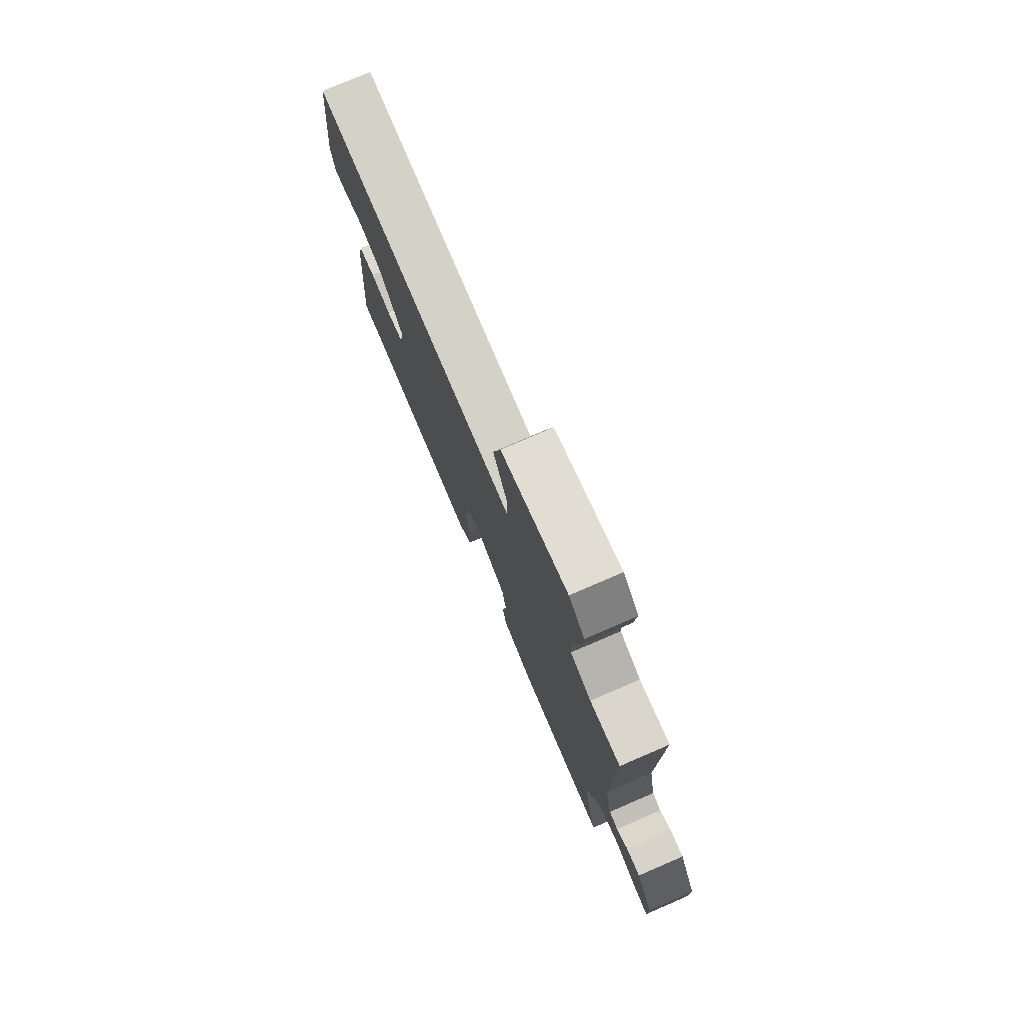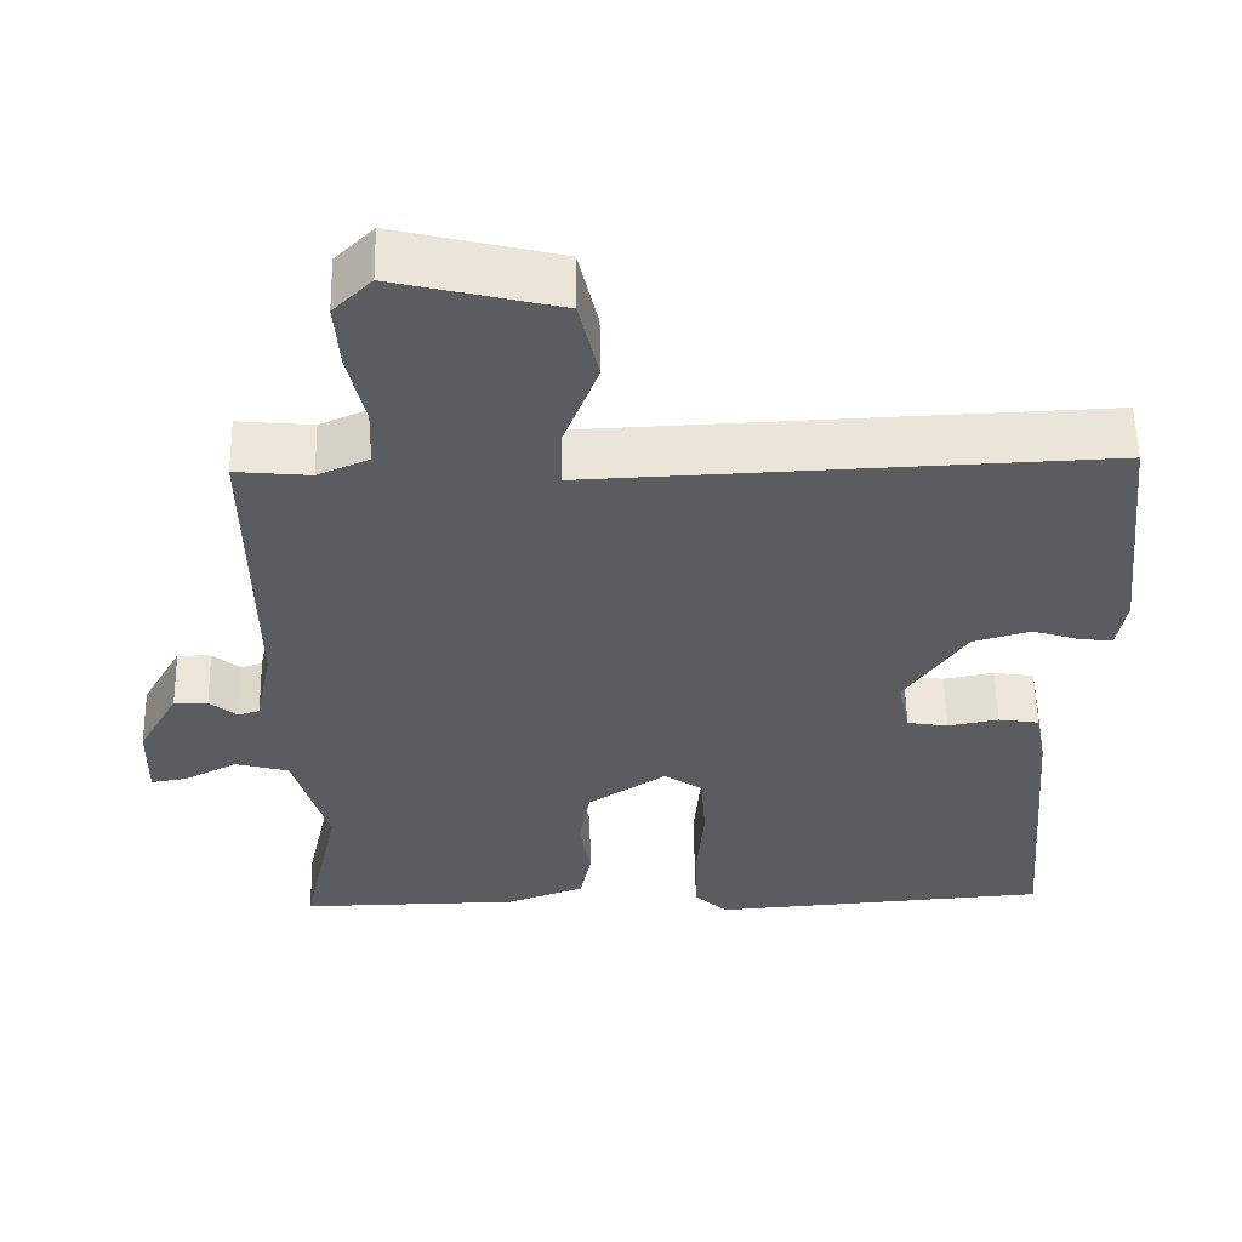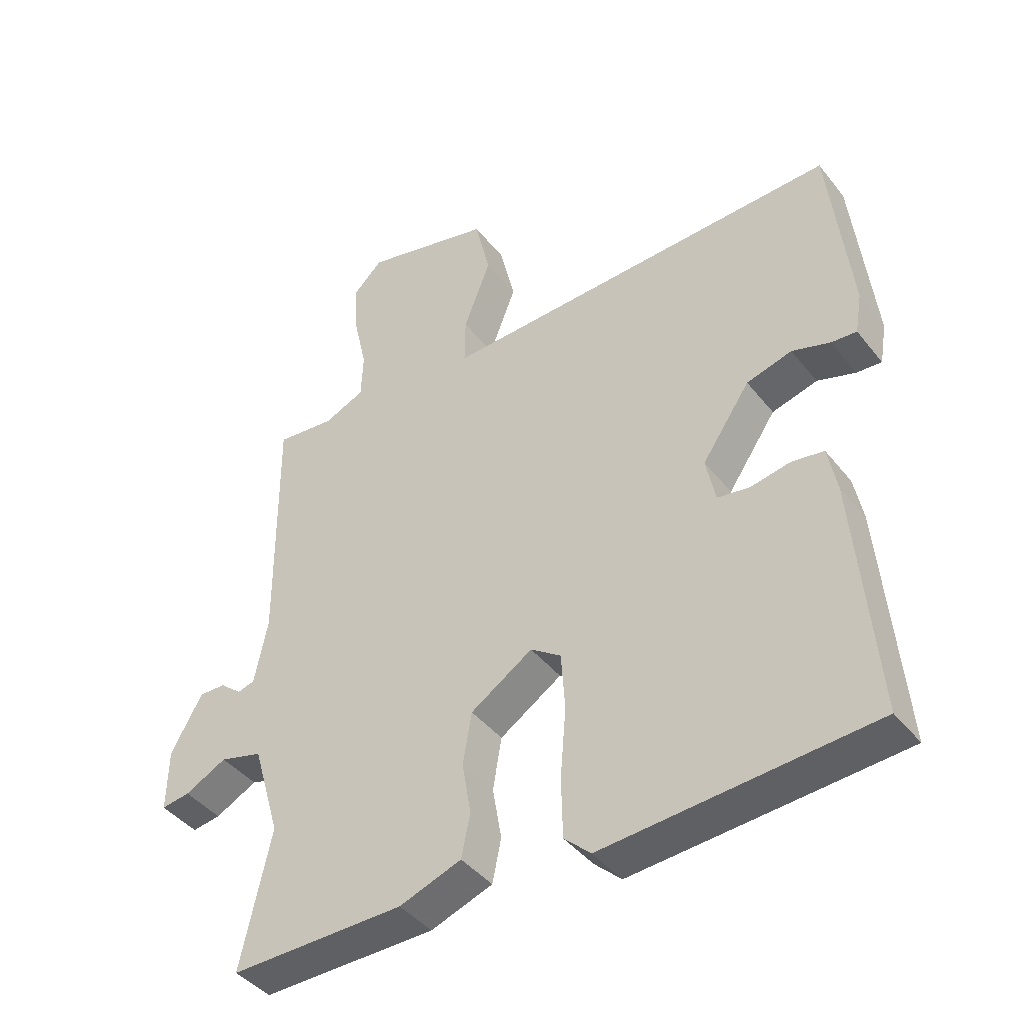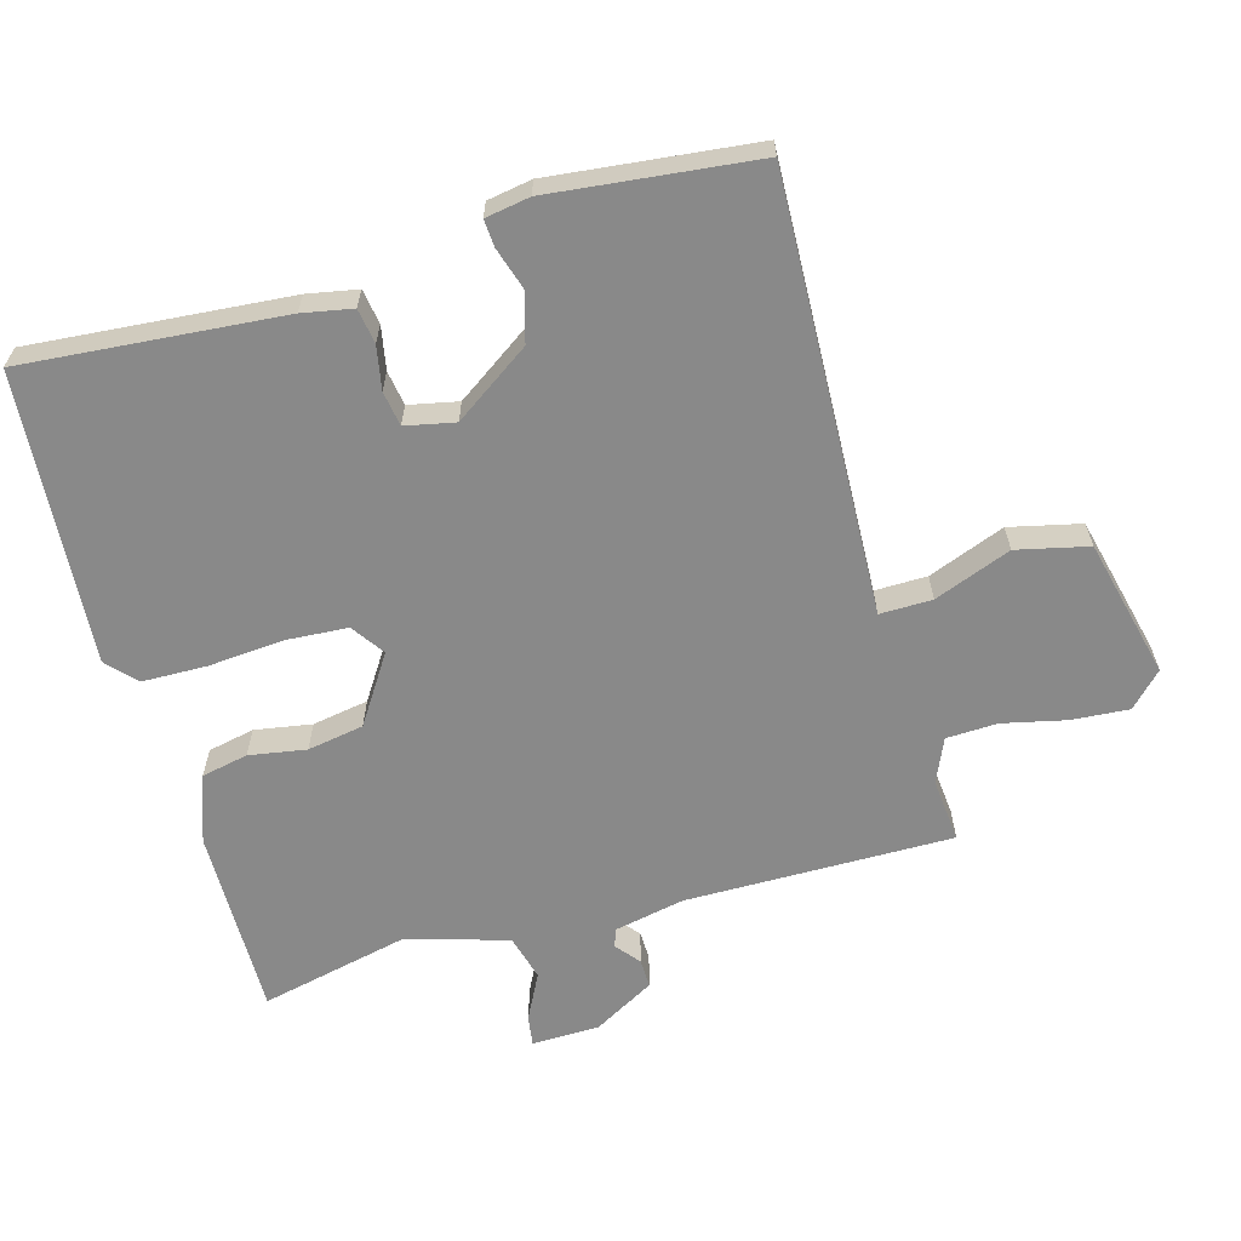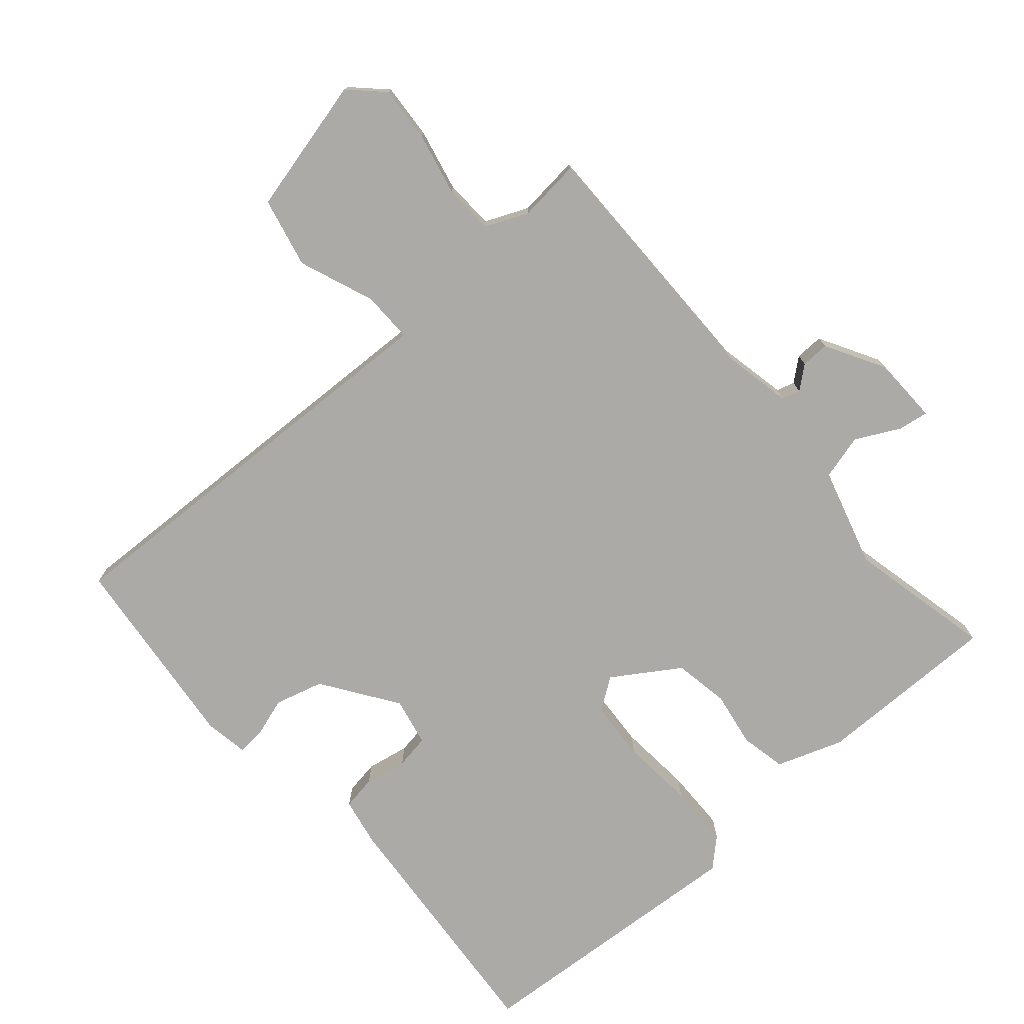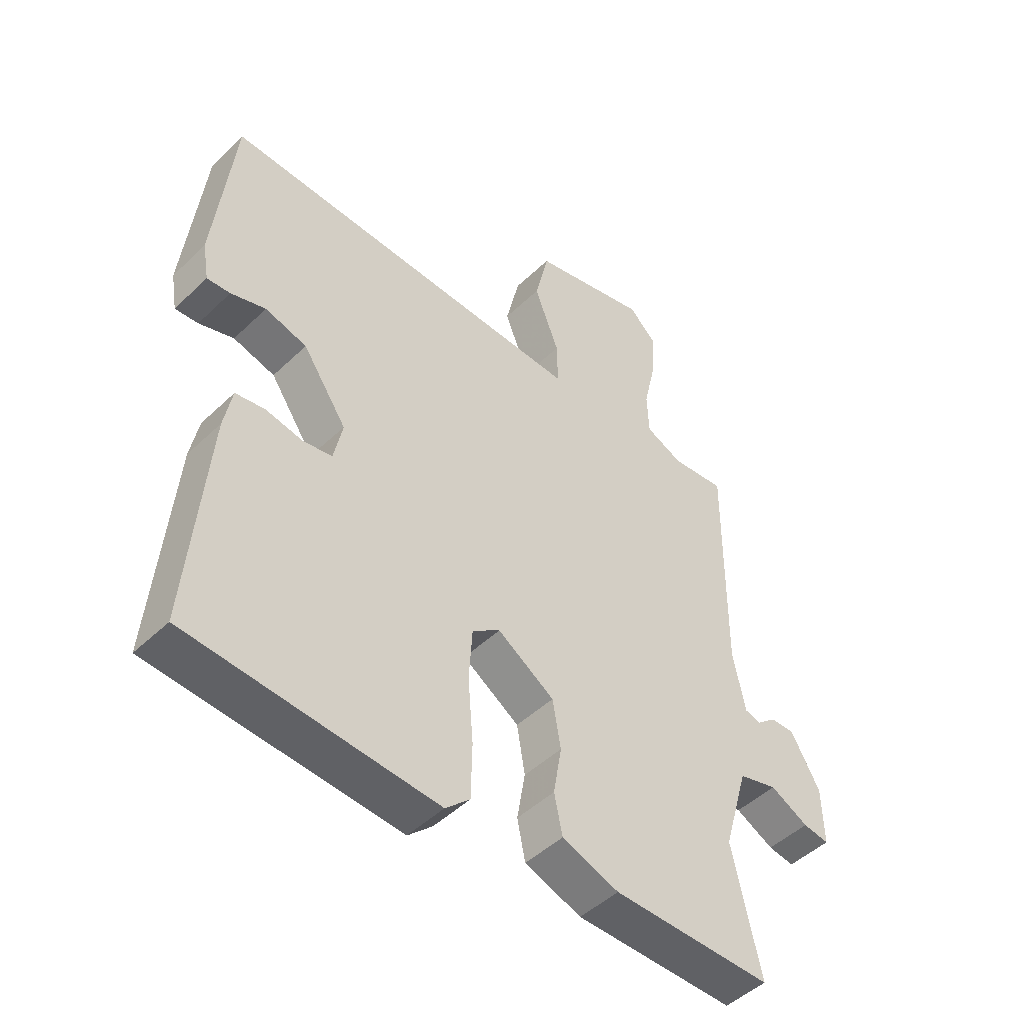
<metadata>
{"format":"obj","ext":"obj","renderer":"f3d","projection":"perspective","resolution":1024,"background":"white","views":[{"elev":78.0,"azim":66.7,"up":"+Z"},{"elev":56.1,"azim":178.9,"up":"+Z"},{"elev":-42.3,"azim":-145.0,"up":"+Z"},{"elev":-63.0,"azim":-74.2,"up":"+Y"},{"elev":-75.8,"azim":41.1,"up":"+Y"},{"elev":-47.7,"azim":-43.0,"up":"+Z"}]}
</metadata>
<code>
v -0.5 0.07 0.5
v -0.017 0.07 0.481
v 0.136 0.07 0.475
v 0.135 0.07 0.551
v 0.092 0.07 0.663
v 0.116 0.07 0.767
v 0.319 0.07 0.816
v 0.367 0.07 0.769
v 0.361 0.07 0.686
v 0.34 0.07 0.593
v 0.343 0.07 0.519
v 0.407 0.07 0.491
v 0.5 0.07 0.5
v 0.497 0.07 0.112
v 0.518 0.07 0.008
v 0.545 0.07 0
v 0.579 0.07 0.028
v 0.621 0.07 0.029
v 0.671 0.07 -0.06
v 0.673 0.07 -0.159
v 0.628 0.07 -0.152
v 0.562 0.07 -0.118
v 0.495 0.07 -0.136
v 0.452 0.07 -0.284
v 0.5 0.07 -0.5
v 0.224 0.07 -0.497
v 0.126 0.07 -0.462
v 0.112 0.07 -0.394
v 0.126 0.07 -0.311
v 0.112 0.07 -0.229
v 0.014 0.07 -0.165
v -0.034 0.07 -0.198
v -0.04 0.07 -0.288
v -0.031 0.07 -0.398
v -0.033 0.07 -0.492
v -0.075 0.07 -0.531
v -0.5 0.07 -0.5
v -0.468 0.07 -0.122
v -0.454 0.07 -0.049
v -0.403 0.07 -0.041
v -0.34 0.07 -0.053
v -0.289 0.07 -0.045
v -0.274 0.07 0.027
v -0.35 0.07 0.138
v -0.422 0.07 0.158
v -0.482 0.07 0.139
v -0.522 0.07 0.136
v -0.533 0.07 0.201
v -0.5 0 0.5
v -0.017 0 0.481
v 0.136 0 0.475
v 0.135 0 0.551
v 0.092 0 0.663
v 0.116 0 0.767
v 0.319 0 0.816
v 0.367 0 0.769
v 0.361 0 0.686
v 0.34 0 0.593
v 0.343 0 0.519
v 0.407 0 0.491
v 0.5 0 0.5
v 0.497 0 0.112
v 0.518 0 0.008
v 0.545 0 0
v 0.579 0 0.028
v 0.621 0 0.029
v 0.671 0 -0.06
v 0.673 0 -0.159
v 0.628 0 -0.152
v 0.562 0 -0.118
v 0.495 0 -0.136
v 0.452 0 -0.284
v 0.5 0 -0.5
v 0.224 0 -0.497
v 0.126 0 -0.462
v 0.112 0 -0.394
v 0.126 0 -0.311
v 0.112 0 -0.229
v 0.014 0 -0.165
v -0.034 0 -0.198
v -0.04 0 -0.288
v -0.031 0 -0.398
v -0.033 0 -0.492
v -0.075 0 -0.531
v -0.5 0 -0.5
v -0.468 0 -0.122
v -0.454 0 -0.049
v -0.403 0 -0.041
v -0.34 0 -0.053
v -0.289 0 -0.045
v -0.274 0 0.027
v -0.35 0 0.138
v -0.422 0 0.158
v -0.482 0 0.139
v -0.522 0 0.136
v -0.533 0 0.201
f 48 1 2
f 47 48 2
f 46 47 2
f 45 46 2
f 44 45 2 3
f 43 44 3
f 42 43 3
f 39 40 41
f 38 39 41
f 37 38 41
f 36 37 41
f 35 36 41
f 34 35 41
f 33 34 41
f 32 33 41 42
f 31 32 42 3
f 27 28 29
f 26 27 29
f 25 26 29
f 24 25 29
f 23 24 29 30
f 30 31 3
f 23 30 3
f 22 23 3
f 20 21 22
f 19 20 22
f 18 19 22
f 17 18 22
f 16 17 22
f 12 13 14
f 11 12 14 15
f 8 9 10
f 7 8 10
f 6 7 10
f 5 6 10
f 4 5 10
f 4 10 11
f 3 4 11 15
f 15 16 22
f 3 15 22
f 50 49 96
f 50 96 95
f 50 95 94
f 50 94 93
f 51 50 93 92
f 51 92 91
f 51 91 90
f 89 88 87
f 89 87 86
f 89 86 85
f 89 85 84
f 89 84 83
f 89 83 82
f 89 82 81
f 90 89 81 80
f 51 90 80 79
f 77 76 75
f 77 75 74
f 77 74 73
f 77 73 72
f 78 77 72 71
f 51 79 78
f 51 78 71
f 51 71 70
f 70 69 68
f 70 68 67
f 70 67 66
f 70 66 65
f 70 65 64
f 62 61 60
f 63 62 60 59
f 58 57 56
f 58 56 55
f 58 55 54
f 58 54 53
f 58 53 52
f 59 58 52
f 63 59 52 51
f 70 64 63
f 70 63 51
f 1 49 50 2
f 2 50 51 3
f 3 51 52 4
f 4 52 53 5
f 5 53 54 6
f 6 54 55 7
f 7 55 56 8
f 8 56 57 9
f 9 57 58 10
f 10 58 59 11
f 11 59 60 12
f 12 60 61 13
f 13 61 62 14
f 14 62 63 15
f 15 63 64 16
f 16 64 65 17
f 17 65 66 18
f 18 66 67 19
f 19 67 68 20
f 20 68 69 21
f 21 69 70 22
f 22 70 71 23
f 23 71 72 24
f 24 72 73 25
f 25 73 74 26
f 26 74 75 27
f 27 75 76 28
f 28 76 77 29
f 29 77 78 30
f 30 78 79 31
f 31 79 80 32
f 32 80 81 33
f 33 81 82 34
f 34 82 83 35
f 35 83 84 36
f 36 84 85 37
f 37 85 86 38
f 38 86 87 39
f 39 87 88 40
f 40 88 89 41
f 41 89 90 42
f 42 90 91 43
f 43 91 92 44
f 44 92 93 45
f 45 93 94 46
f 46 94 95 47
f 47 95 96 48
f 48 96 49 1

</code>
